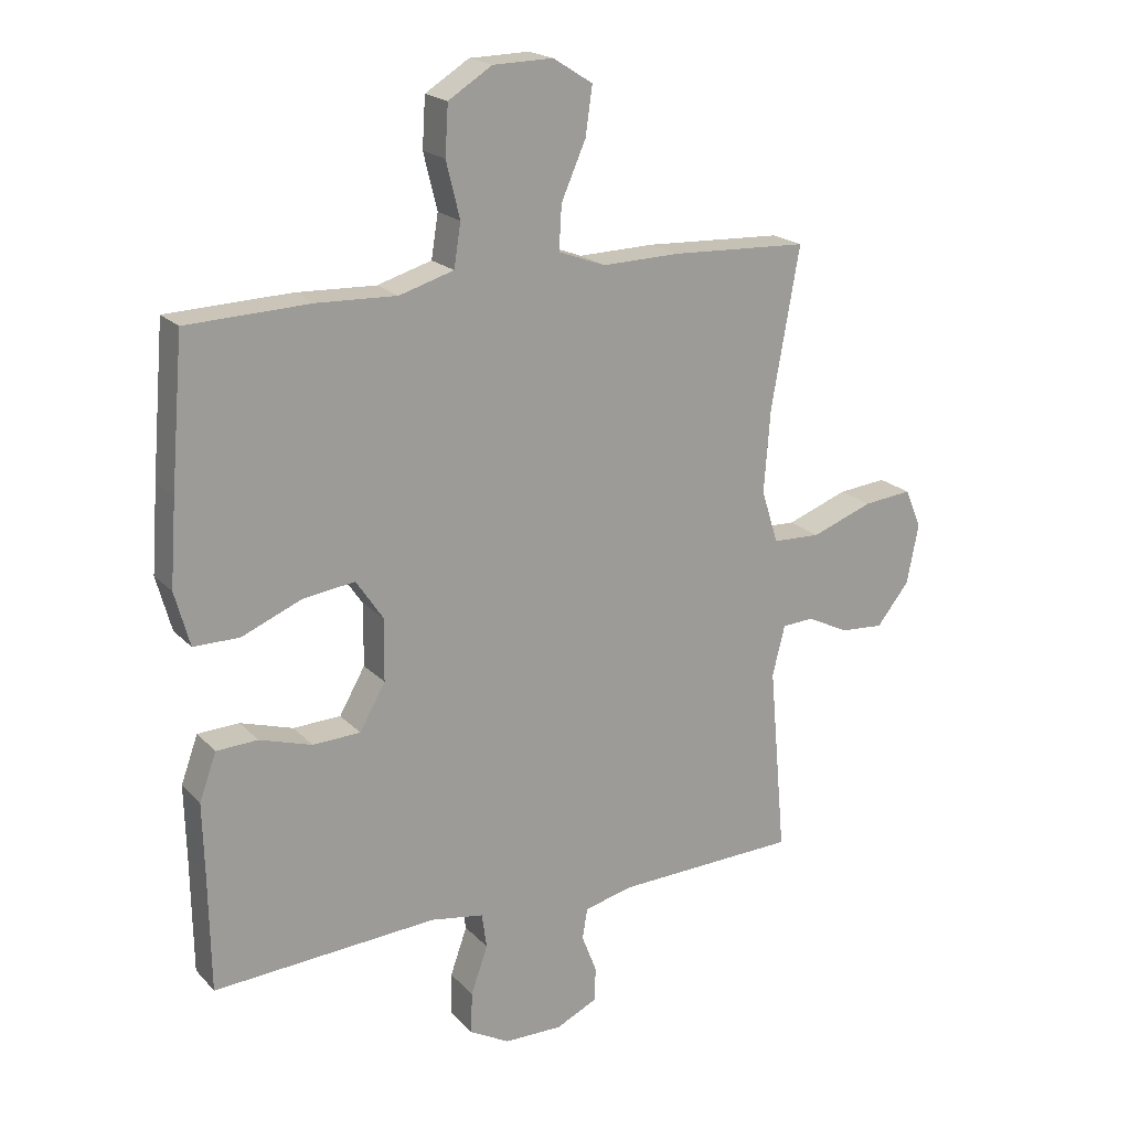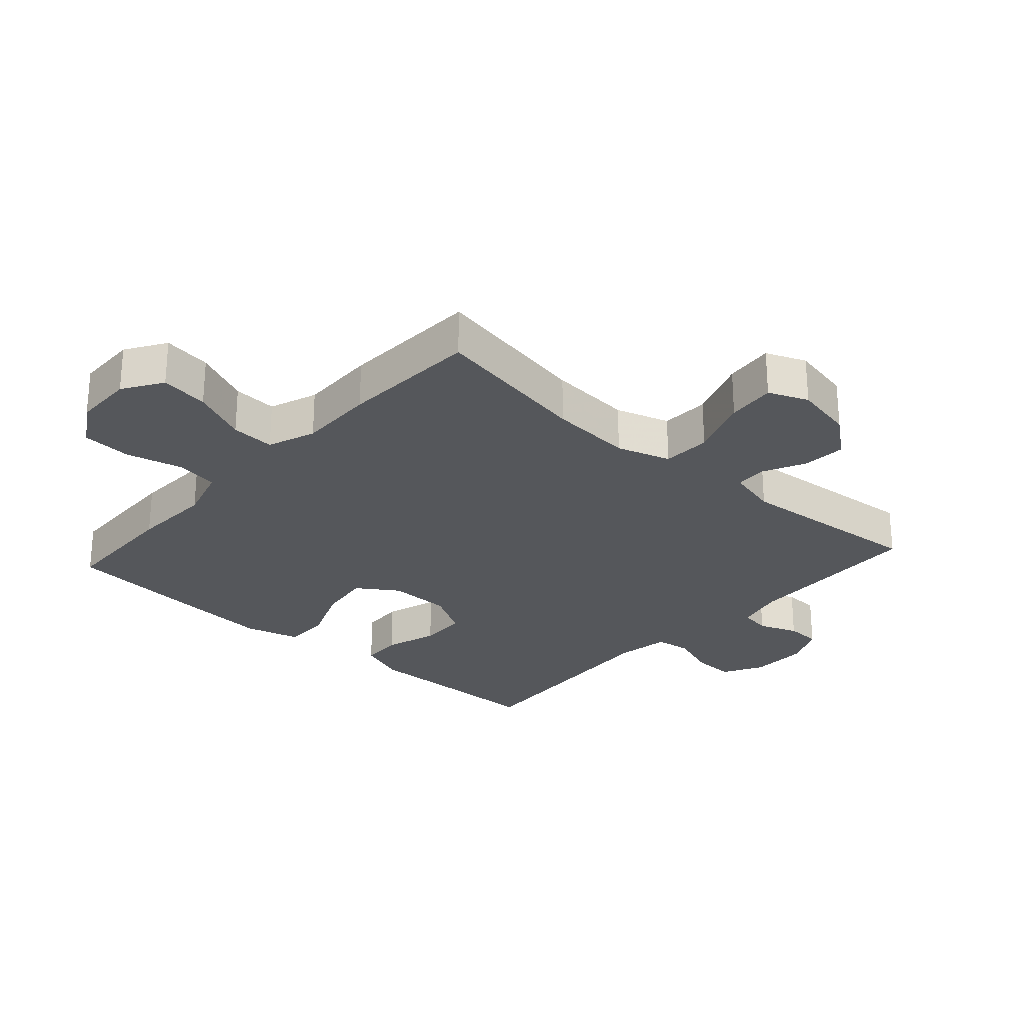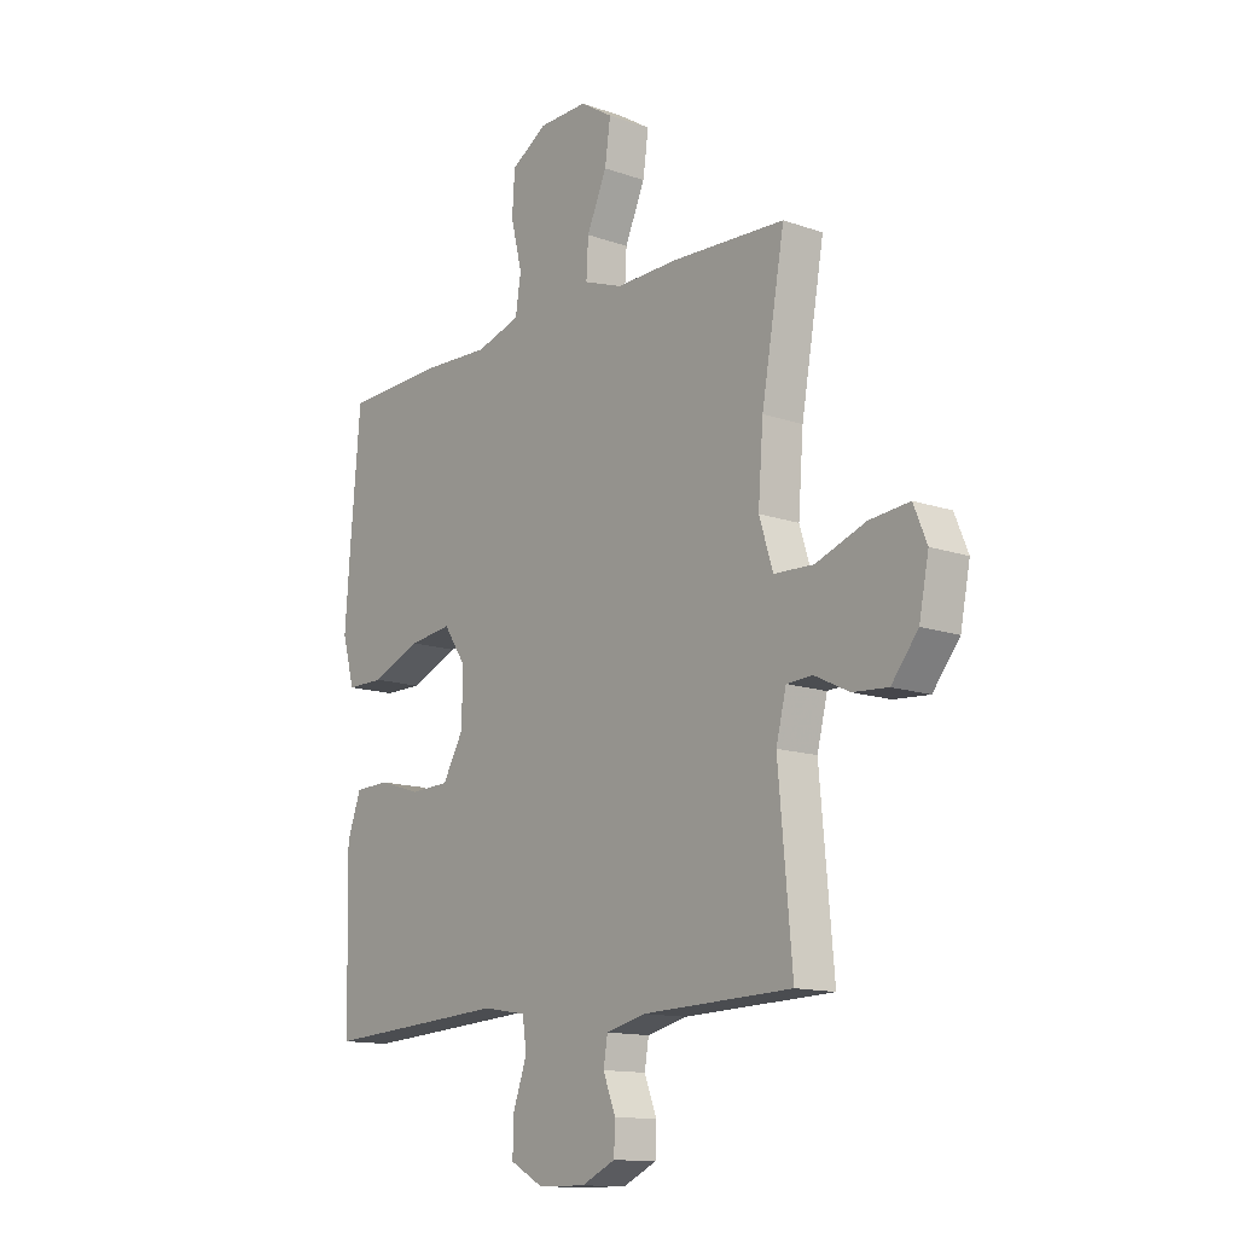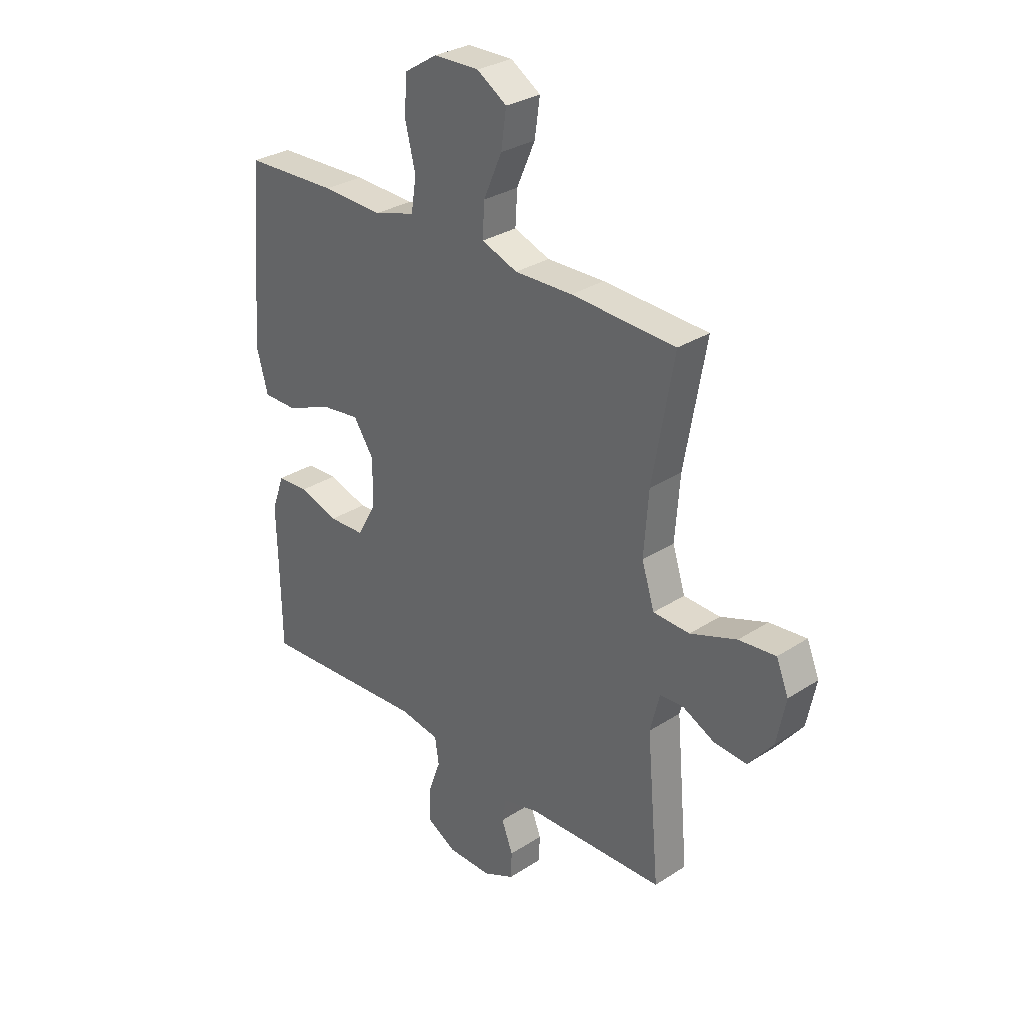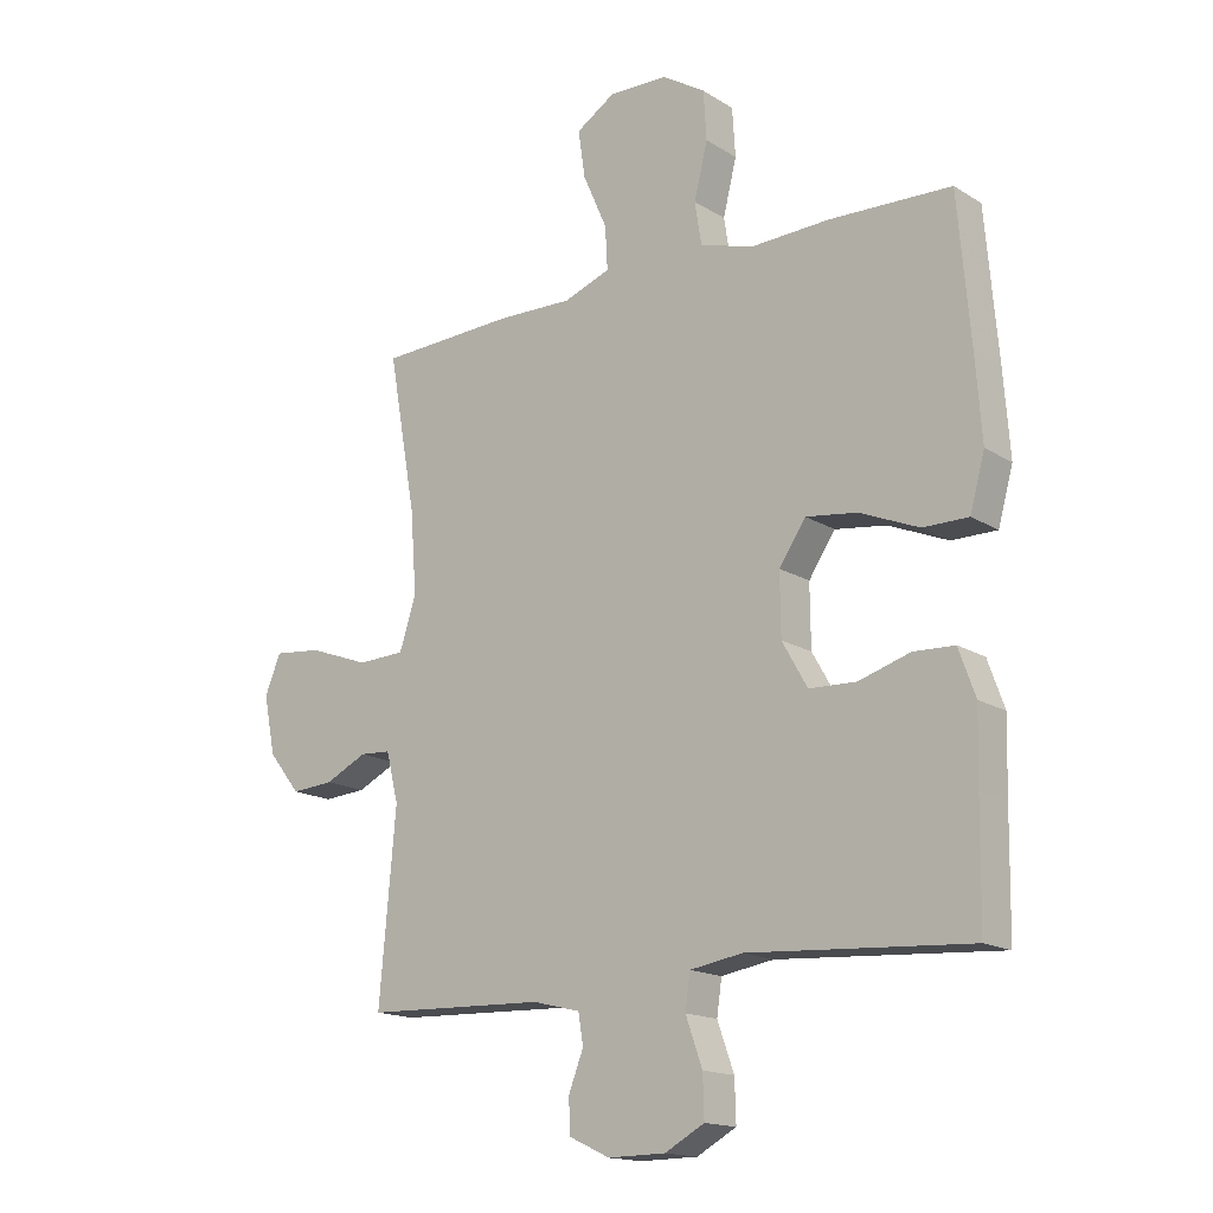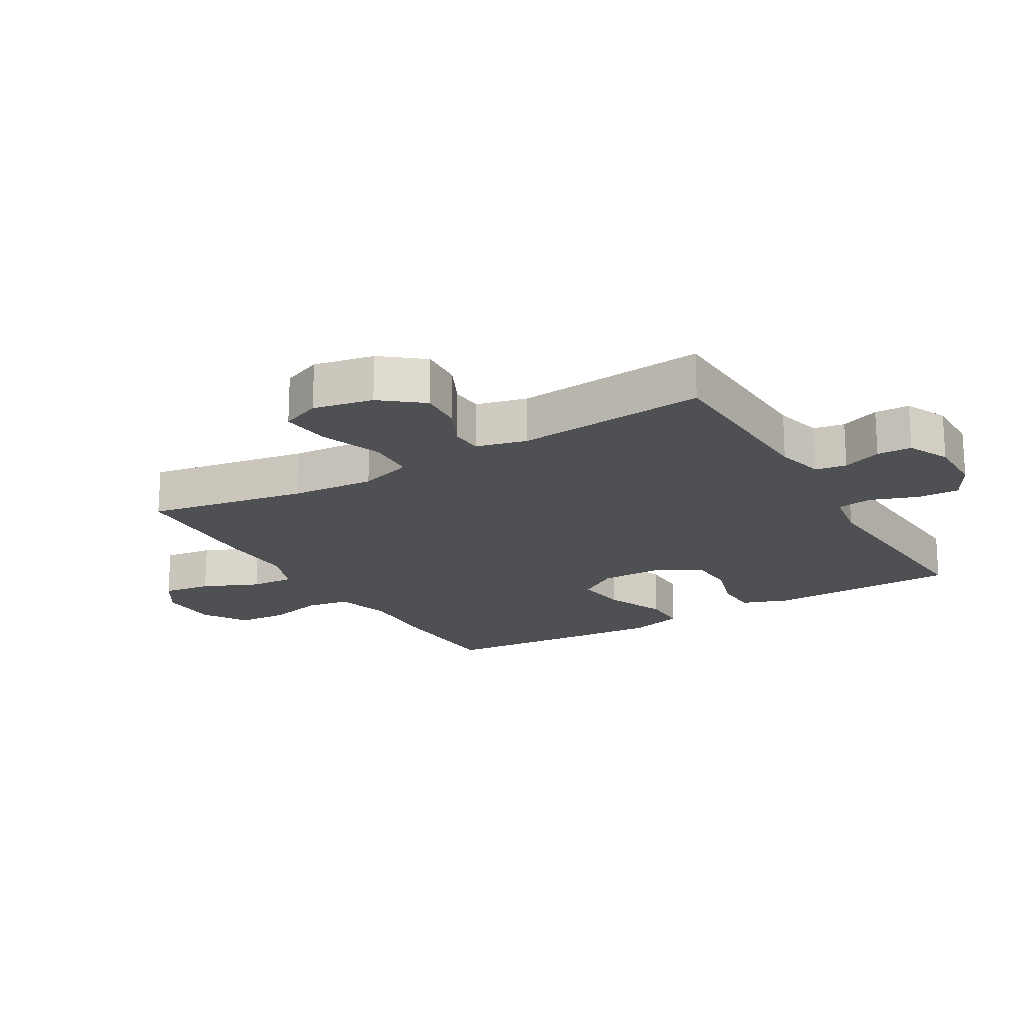
<metadata>
{"format":"obj","ext":"obj","renderer":"f3d","projection":"perspective","resolution":1024,"background":"white","views":[{"elev":19.8,"azim":-29.6,"up":"+Z"},{"elev":-26.7,"azim":48.0,"up":"+Y"},{"elev":-13.3,"azim":51.5,"up":"+Z"},{"elev":30.3,"azim":46.9,"up":"+Z"},{"elev":-16.1,"azim":-141.5,"up":"+Z"},{"elev":-19.1,"azim":120.5,"up":"+Y"}]}
</metadata>
<code>
v -0.5 0.07 -0.5
v -0.503 0.07 -0.312
v -0.506 0.07 -0.197
v -0.479 0.07 -0.122
v -0.413 0.07 -0.119
v -0.329 0.07 -0.145
v -0.253 0.07 -0.142
v -0.212 0.07 -0.07
v -0.211 0.07 0.029
v -0.254 0.07 0.093
v -0.337 0.07 0.082
v -0.433 0.07 0.042
v -0.506 0.07 0.042
v -0.53 0.07 0.129
v -0.52 0.07 0.265
v -0.5 0.07 0.5
v -0.303 0.07 0.507
v -0.175 0.07 0.502
v -0.088 0.07 0.528
v -0.077 0.07 0.597
v -0.099 0.07 0.686
v -0.094 0.07 0.765
v -0.024 0.07 0.809
v 0.072 0.07 0.811
v 0.135 0.07 0.771
v 0.124 0.07 0.694
v 0.085 0.07 0.605
v 0.081 0.07 0.535
v 0.157 0.07 0.507
v 0.279 0.07 0.51
v 0.5 0.07 0.5
v 0.455 0.07 0.246
v 0.445 0.07 0.114
v 0.472 0.07 0.029
v 0.549 0.07 0.026
v 0.647 0.07 0.062
v 0.725 0.07 0.07
v 0.751 0.07 0.007
v 0.732 0.07 -0.088
v 0.68 0.07 -0.153
v 0.611 0.07 -0.148
v 0.543 0.07 -0.115
v 0.493 0.07 -0.118
v 0.473 0.07 -0.198
v 0.5 0.07 -0.5
v 0.208 0.07 -0.51
v 0.131 0.07 -0.529
v 0.123 0.07 -0.578
v 0.147 0.07 -0.64
v 0.145 0.07 -0.695
v 0.079 0.07 -0.726
v -0.014 0.07 -0.725
v -0.078 0.07 -0.69
v -0.076 0.07 -0.623
v -0.049 0.07 -0.547
v -0.057 0.07 -0.491
v -0.142 0.07 -0.477
v -0.5 0 -0.5
v -0.503 0 -0.312
v -0.506 0 -0.197
v -0.479 0 -0.122
v -0.413 0 -0.119
v -0.329 0 -0.145
v -0.253 0 -0.142
v -0.212 0 -0.07
v -0.211 0 0.029
v -0.254 0 0.093
v -0.337 0 0.082
v -0.433 0 0.042
v -0.506 0 0.042
v -0.53 0 0.129
v -0.52 0 0.265
v -0.5 0 0.5
v -0.303 0 0.507
v -0.175 0 0.502
v -0.088 0 0.528
v -0.077 0 0.597
v -0.099 0 0.686
v -0.094 0 0.765
v -0.024 0 0.809
v 0.072 0 0.811
v 0.135 0 0.771
v 0.124 0 0.694
v 0.085 0 0.605
v 0.081 0 0.535
v 0.157 0 0.507
v 0.279 0 0.51
v 0.5 0 0.5
v 0.455 0 0.246
v 0.445 0 0.114
v 0.472 0 0.029
v 0.549 0 0.026
v 0.647 0 0.062
v 0.725 0 0.07
v 0.751 0 0.007
v 0.732 0 -0.088
v 0.68 0 -0.153
v 0.611 0 -0.148
v 0.543 0 -0.115
v 0.493 0 -0.118
v 0.473 0 -0.198
v 0.5 0 -0.5
v 0.208 0 -0.51
v 0.131 0 -0.529
v 0.123 0 -0.578
v 0.147 0 -0.64
v 0.145 0 -0.695
v 0.079 0 -0.726
v -0.014 0 -0.725
v -0.078 0 -0.69
v -0.076 0 -0.623
v -0.049 0 -0.547
v -0.057 0 -0.491
v -0.142 0 -0.477
f 53 54 55
f 52 53 55
f 51 52 55
f 50 51 55
f 49 50 55
f 48 49 55
f 47 48 55 56
f 46 47 56
f 46 56 57
f 45 46 57
f 44 45 57
f 40 41 42
f 39 40 42
f 38 39 42
f 37 38 42
f 36 37 42
f 35 36 42
f 34 35 42 43
f 57 1 2
f 44 57 2
f 43 44 2
f 34 43 2
f 33 34 2
f 29 30 31 32
f 25 26 27
f 24 25 27
f 23 24 27
f 22 23 27
f 21 22 27
f 20 21 27
f 19 20 27 28
f 29 32 33
f 28 29 33
f 19 28 33
f 18 19 33
f 16 17 18
f 15 16 18
f 14 15 18
f 13 14 18
f 12 13 18
f 11 12 18
f 4 5 6
f 3 4 6
f 2 3 6
f 2 6 7
f 33 2 7
f 10 11 18
f 9 10 18 33
f 8 9 33
f 7 8 33
f 112 111 110
f 112 110 109
f 112 109 108
f 112 108 107
f 112 107 106
f 112 106 105
f 113 112 105 104
f 113 104 103
f 114 113 103
f 114 103 102
f 114 102 101
f 99 98 97
f 99 97 96
f 99 96 95
f 99 95 94
f 99 94 93
f 99 93 92
f 100 99 92 91
f 59 58 114
f 59 114 101
f 59 101 100
f 59 100 91
f 59 91 90
f 89 88 87 86
f 84 83 82
f 84 82 81
f 84 81 80
f 84 80 79
f 84 79 78
f 84 78 77
f 85 84 77 76
f 90 89 86
f 90 86 85
f 90 85 76
f 90 76 75
f 75 74 73
f 75 73 72
f 75 72 71
f 75 71 70
f 75 70 69
f 75 69 68
f 63 62 61
f 63 61 60
f 63 60 59
f 64 63 59
f 64 59 90
f 75 68 67
f 90 75 67 66
f 90 66 65
f 90 65 64
f 1 58 59 2
f 2 59 60 3
f 3 60 61 4
f 4 61 62 5
f 5 62 63 6
f 6 63 64 7
f 7 64 65 8
f 8 65 66 9
f 9 66 67 10
f 10 67 68 11
f 11 68 69 12
f 12 69 70 13
f 13 70 71 14
f 14 71 72 15
f 15 72 73 16
f 16 73 74 17
f 17 74 75 18
f 18 75 76 19
f 19 76 77 20
f 20 77 78 21
f 21 78 79 22
f 22 79 80 23
f 23 80 81 24
f 24 81 82 25
f 25 82 83 26
f 26 83 84 27
f 27 84 85 28
f 28 85 86 29
f 29 86 87 30
f 30 87 88 31
f 31 88 89 32
f 32 89 90 33
f 33 90 91 34
f 34 91 92 35
f 35 92 93 36
f 36 93 94 37
f 37 94 95 38
f 38 95 96 39
f 39 96 97 40
f 40 97 98 41
f 41 98 99 42
f 42 99 100 43
f 43 100 101 44
f 44 101 102 45
f 45 102 103 46
f 46 103 104 47
f 47 104 105 48
f 48 105 106 49
f 49 106 107 50
f 50 107 108 51
f 51 108 109 52
f 52 109 110 53
f 53 110 111 54
f 54 111 112 55
f 55 112 113 56
f 56 113 114 57
f 57 114 58 1

</code>
